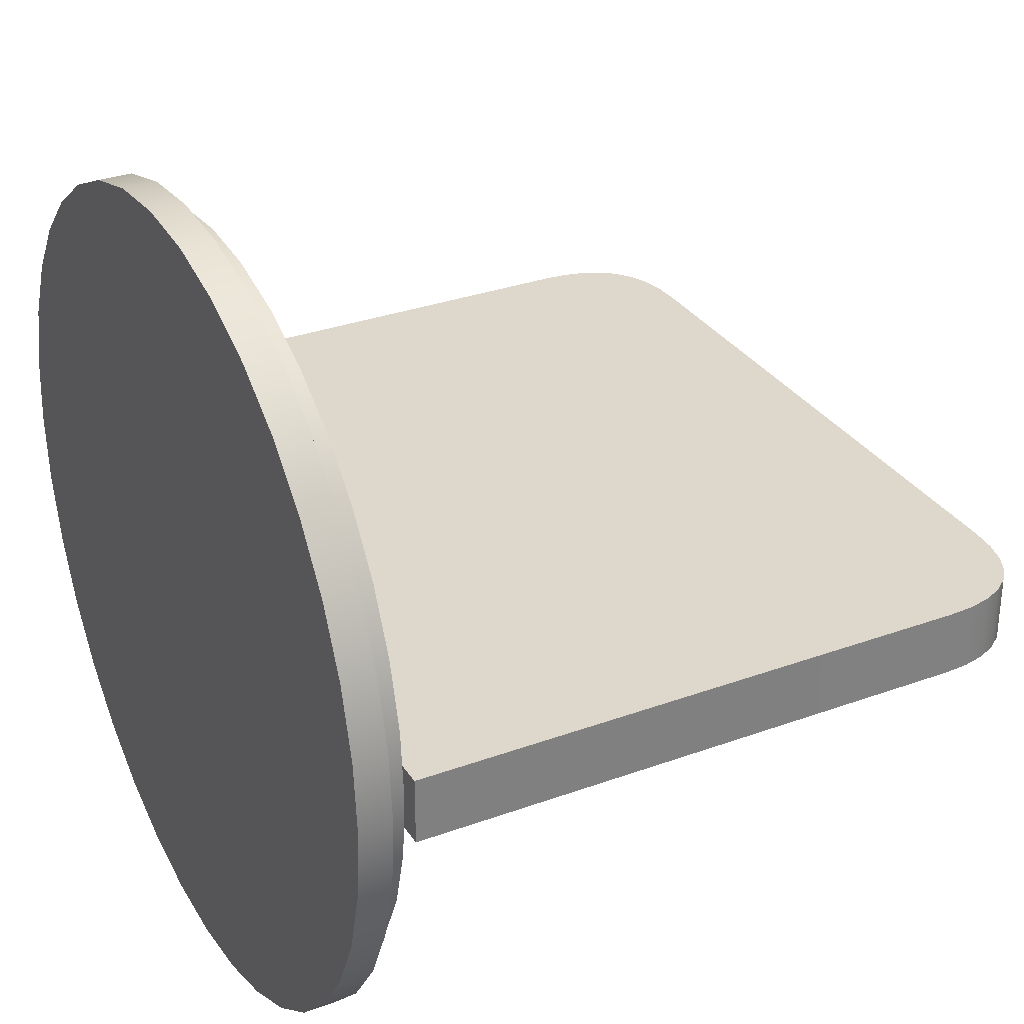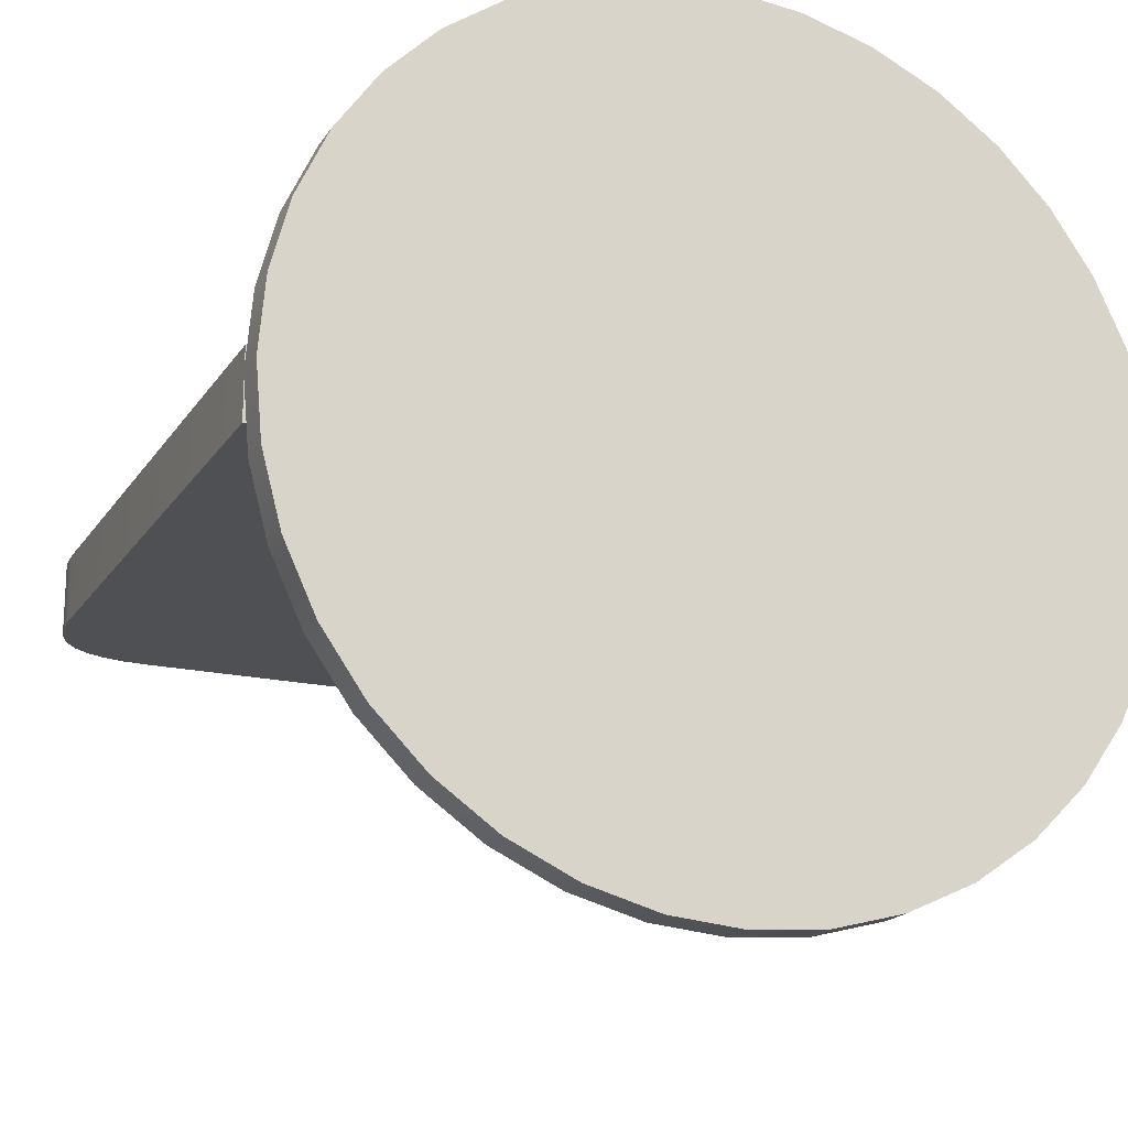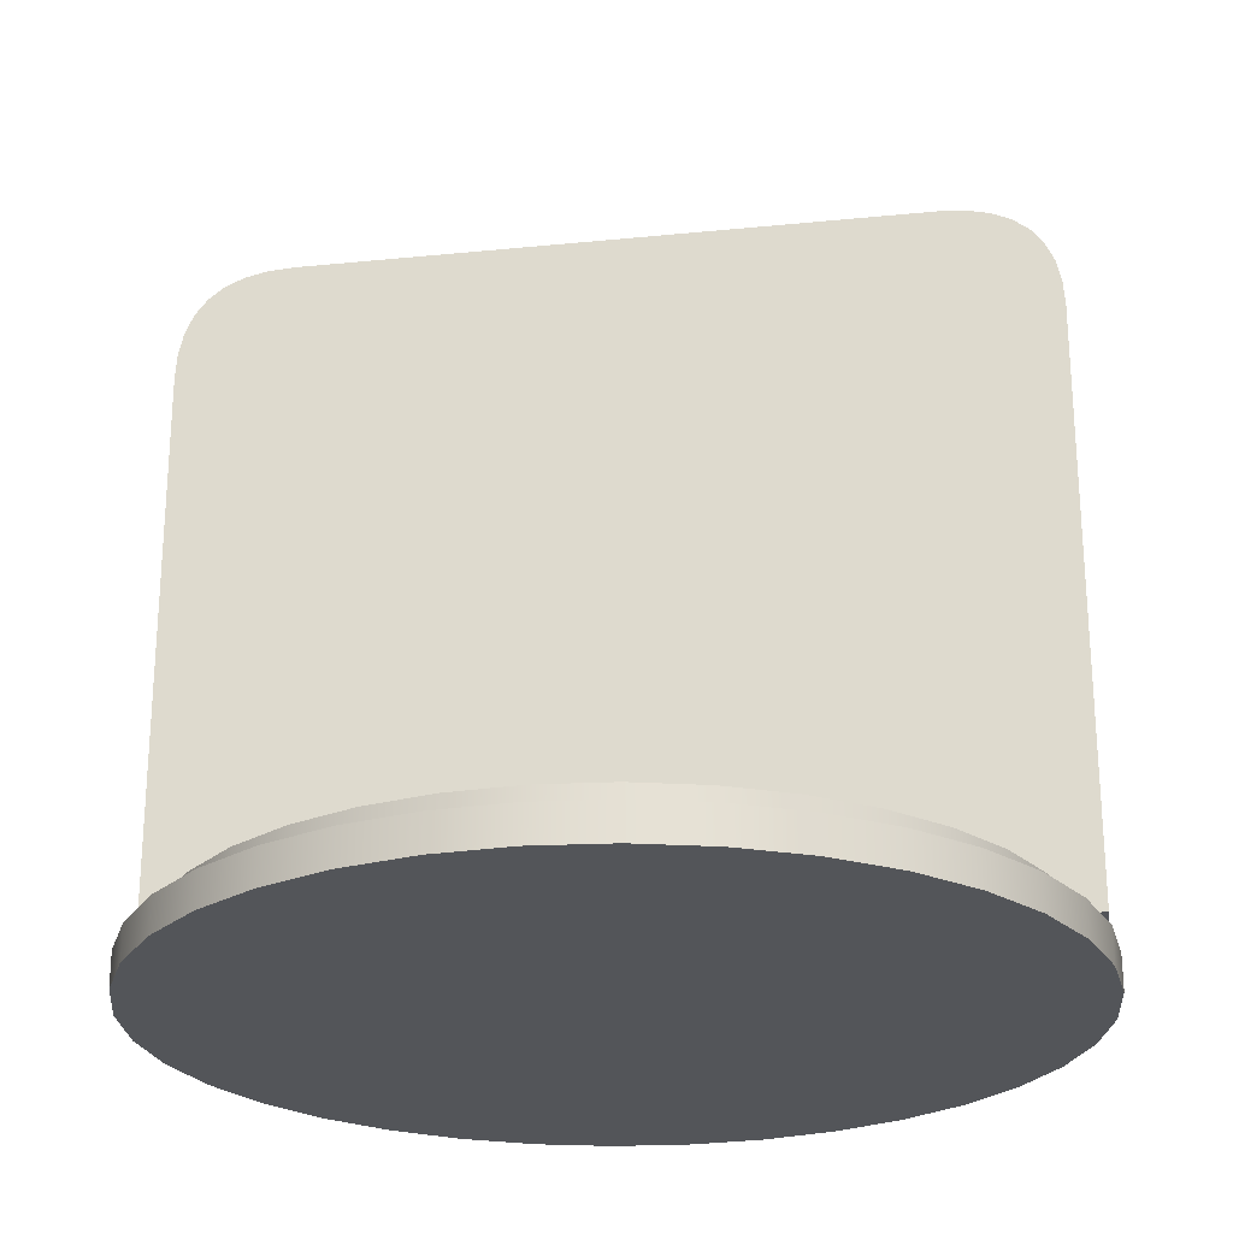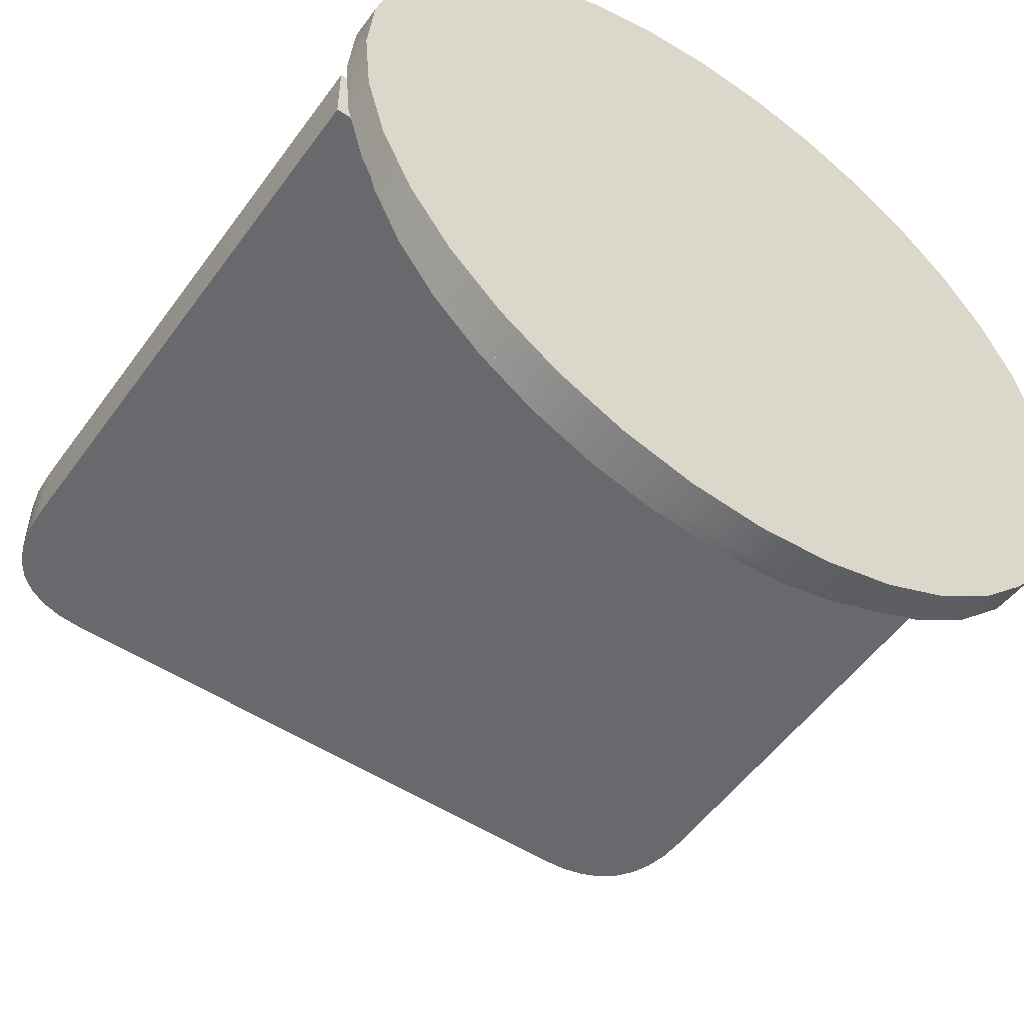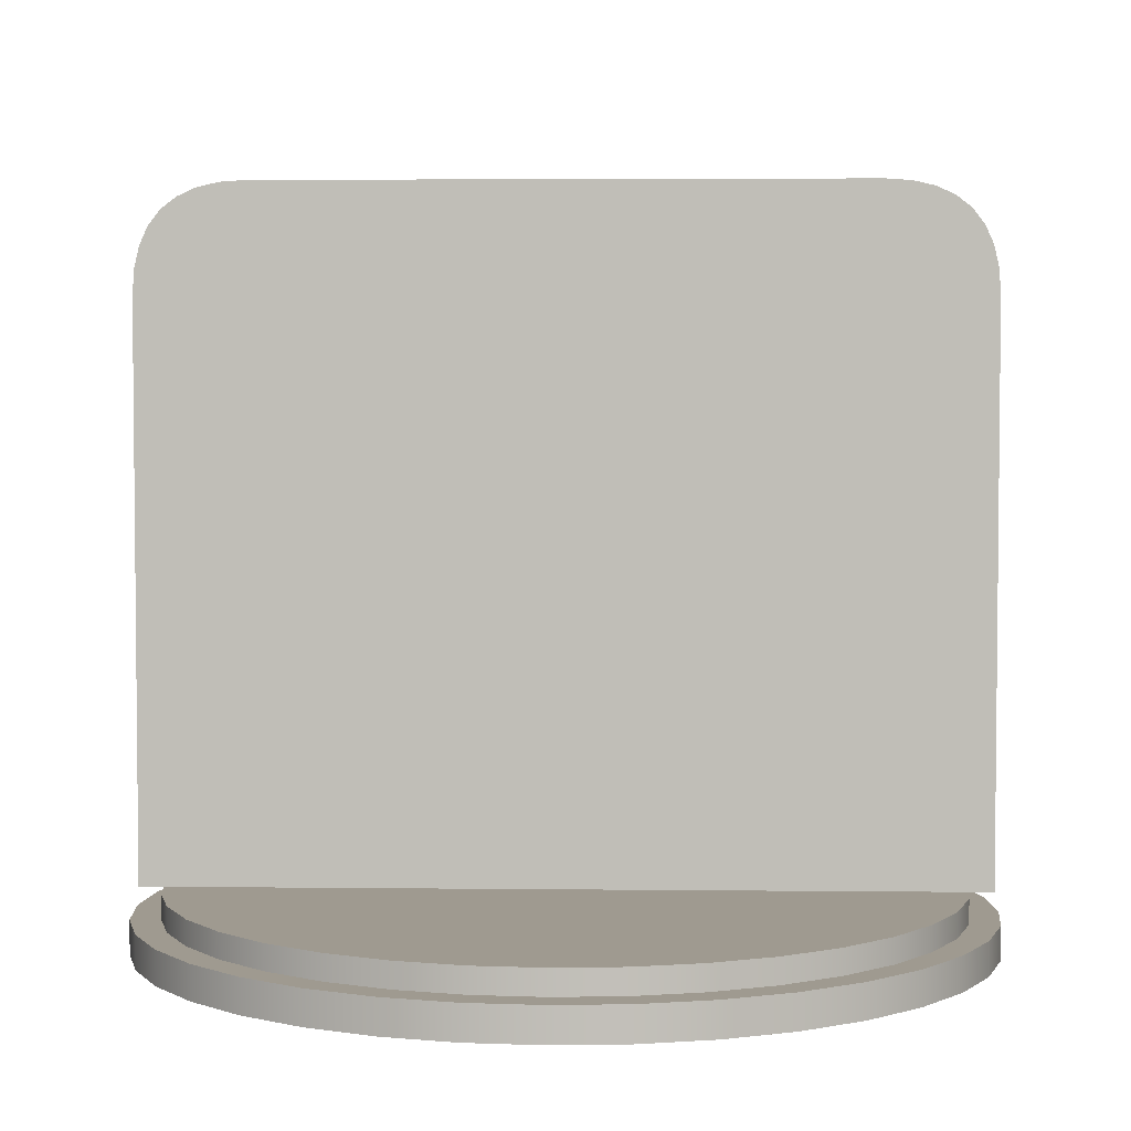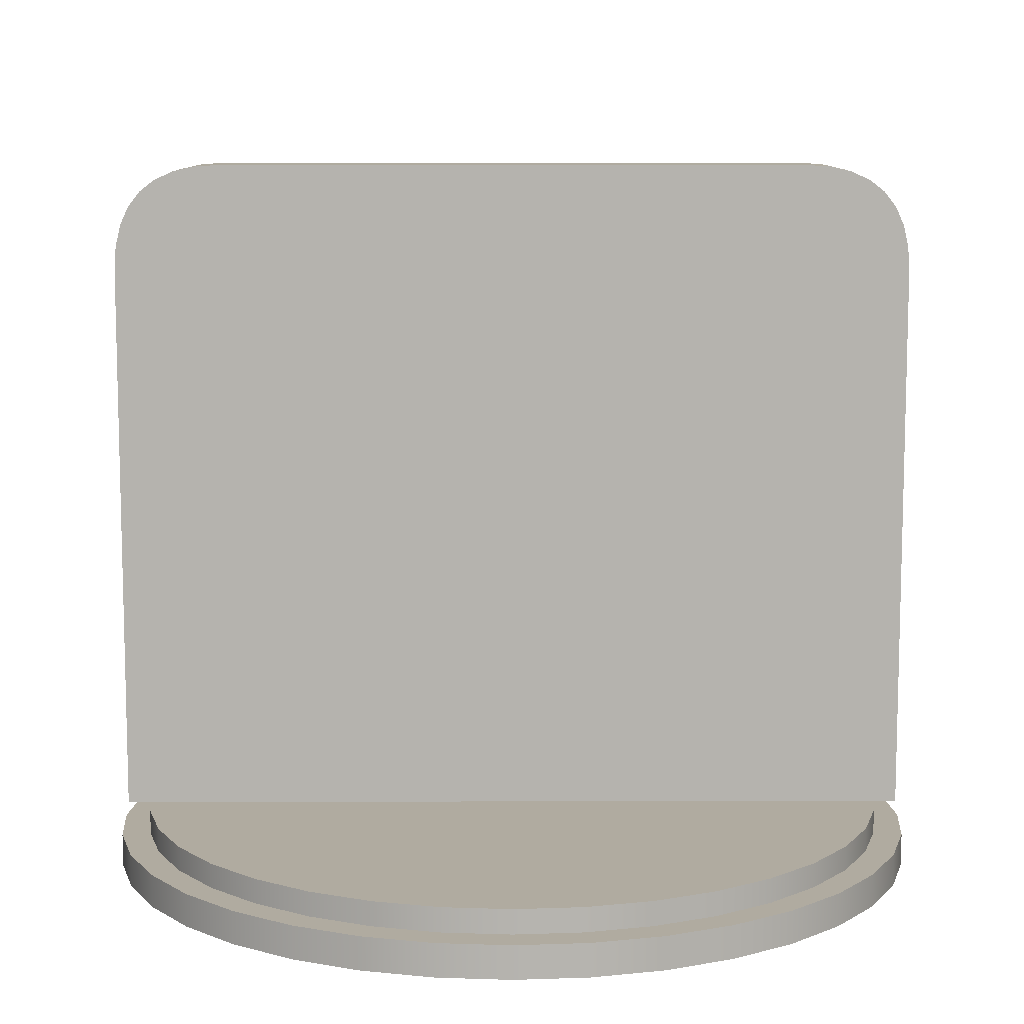
<metadata>
{"format":"obj","ext":"obj","renderer":"f3d","projection":"perspective","resolution":1024,"background":"white","views":[{"elev":31.1,"azim":62.5,"up":"+Z"},{"elev":-18.8,"azim":-23.3,"up":"+Z"},{"elev":-24.5,"azim":-170.6,"up":"+Y"},{"elev":-52.8,"azim":-34.9,"up":"+Z"},{"elev":3.9,"azim":2.1,"up":"+Y"},{"elev":9.8,"azim":179.9,"up":"+Y"}]}
</metadata>
<code>
o LMini1_LP
v 1.437 0 0
v 1.415 -0 -0.2495
v 1.35 -0 -0.4914
v 1.244 -0 -0.7184
v 1.101 -0 -0.9236
v 0.9236 -0 -1.101
v 0.7184 -0 -1.244
v 0.4914 -0 -1.35
v 0.2495 -0 -1.415
v 0 -0 -1.437
v -0.2495 -0 -1.415
v -0.4914 -0 -1.35
v -0.7184 -0 -1.244
v -0.9236 -0 -1.101
v -1.101 -0 -0.9236
v -1.244 -0 -0.7184
v -1.35 -0 -0.4914
v -1.415 -0 -0.2495
v -1.437 -0 -1e-06
v -1.415 0 0.2495
v -1.35 0 0.4914
v -1.244 0 0.7184
v -1.101 0 0.9236
v -0.9236 0 1.101
v -0.7184 0 1.244
v -0.4914 0 1.35
v -0.2495 0 1.415
v -1e-06 0 1.437
v 0.2495 0 1.415
v 0.4914 0 1.35
v 0.7184 0 1.244
v 0.9236 0 1.101
v 1.101 0 0.9236
v 1.244 0 0.7184
v 1.35 0 0.4914
v 1.415 0 0.2495
v 1.437 0.115 -0
v 1.415 0.115 -0.2495
v 1.35 0.115 -0.4914
v 1.244 0.115 -0.7184
v 1.101 0.115 -0.9236
v 0.9236 0.115 -1.101
v 0.7184 0.115 -1.244
v 0.4914 0.115 -1.35
v 0.2495 0.115 -1.415
v 0 0.115 -1.437
v -0.2495 0.115 -1.415
v -0.4914 0.115 -1.35
v -0.7184 0.115 -1.244
v -0.9236 0.115 -1.101
v -1.101 0.115 -0.9236
v -1.244 0.115 -0.7184
v -1.35 0.115 -0.4914
v -1.415 0.115 -0.2495
v -1.437 0.115 -1e-06
v -1.415 0.115 0.2495
v -1.35 0.115 0.4914
v -1.244 0.115 0.7184
v -1.101 0.115 0.9236
v -0.9236 0.115 1.101
v -0.7184 0.115 1.244
v -0.4914 0.115 1.35
v -0.2495 0.115 1.415
v -1e-06 0.115 1.437
v 0.2495 0.115 1.415
v 0.4914 0.115 1.35
v 0.7184 0.115 1.244
v 0.9236 0.115 1.101
v 1.101 0.115 0.9236
v 1.244 0.115 0.7184
v 1.35 0.115 0.4914
v 1.415 0.115 0.2495
v 1.335 0.115 -0
v 1.315 0.115 -0.2318
v 1.254 0.115 -0.4566
v 1.156 0.115 -0.6675
v 1.023 0.115 -0.8581
v 0.8581 0.115 -1.023
v 0.6675 0.115 -1.156
v 0.4566 0.115 -1.254
v 0.2318 0.115 -1.315
v 0 0.115 -1.335
v -0.2318 0.115 -1.315
v -0.4566 0.115 -1.254
v -0.6675 0.115 -1.156
v -0.8581 0.115 -1.023
v -1.023 0.115 -0.8581
v -1.156 0.115 -0.6675
v -1.254 0.115 -0.4566
v -1.315 0.115 -0.2318
v -1.335 0.115 -1e-06
v -1.315 0.115 0.2318
v -1.254 0.115 0.4566
v -1.156 0.115 0.6675
v -1.023 0.115 0.8581
v -0.8581 0.115 1.023
v -0.6675 0.115 1.156
v -0.4566 0.115 1.254
v -0.2318 0.115 1.315
v -1e-06 0.115 1.335
v 0.2318 0.115 1.315
v 0.4566 0.115 1.254
v 0.6675 0.115 1.156
v 0.8581 0.115 1.023
v 1.023 0.115 0.8581
v 1.156 0.115 0.6675
v 1.254 0.115 0.4566
v 1.315 0.115 0.2318
v 1.335 0.2 -0
v 1.315 0.2 -0.2318
v 1.254 0.2 -0.4566
v 1.156 0.2 -0.6675
v 1.023 0.2 -0.8581
v 0.8581 0.2 -1.023
v 0.6675 0.2 -1.156
v 0.4566 0.2 -1.254
v 0.2318 0.2 -1.315
v 0 0.2 -1.335
v -0.2318 0.2 -1.315
v -0.4566 0.2 -1.254
v -0.6675 0.2 -1.156
v -0.8581 0.2 -1.023
v -1.023 0.2 -0.8581
v -1.156 0.2 -0.6675
v -1.254 0.2 -0.4566
v -1.315 0.2 -0.2318
v -1.335 0.2 -1e-06
v -1.315 0.2 0.2318
v -1.254 0.2 0.4566
v -1.156 0.2 0.6675
v -1.023 0.2 0.8581
v -0.8581 0.2 1.023
v -0.6675 0.2 1.156
v -0.4566 0.2 1.254
v -0.2318 0.2 1.315
v -1e-06 0.2 1.335
v 0.2318 0.2 1.315
v 0.4566 0.2 1.254
v 0.6675 0.2 1.156
v 0.8581 0.2 1.023
v 1.023 0.2 0.8581
v 1.156 0.2 0.6675
v 1.254 0.2 0.4566
v 1.315 0.2 0.2318
v 0 0 0
v 0 0.2 -0
v -1.41 0.2 0.1154
v 1.41 0.2 0.1154
v -1.41 2.146 0.1154
v 1.034 2.522 0.1154
v 1.316 2.428 0.1154
v 1.41 2.146 0.1154
v 1.404 2.234 0.1154
v 1.386 2.31 0.1154
v 1.357 2.375 0.1154
v 1.122 2.516 0.1154
v 1.198 2.498 0.1154
v 1.263 2.469 0.1154
v 1.034 2.522 -0.1154
v 1.357 2.375 -0.1154
v -1.386 2.31 -0.1154
v -1.357 2.375 -0.1154
v -1.316 2.428 0.1154
v -1.034 2.522 0.1154
v -1.122 2.516 0.1154
v -1.198 2.498 0.1154
v -1.263 2.469 0.1154
v -1.404 2.234 0.1154
v -1.386 2.31 0.1154
v -1.357 2.375 0.1154
v -1.41 0.2 -0.1154
v -1.41 2.146 -0.1154
v 1.41 2.146 -0.1154
v 1.41 0.2 -0.1154
v -1.034 2.522 -0.1154
v 1.122 2.516 -0.1154
v -1.122 2.516 -0.1154
v 1.404 2.234 -0.1154
v -1.404 2.234 -0.1154
v 1.386 2.31 -0.1154
v 1.316 2.428 -0.1154
v -1.316 2.428 -0.1154
v 1.263 2.469 -0.1154
v -1.263 2.469 -0.1154
v 1.198 2.498 -0.1154
v -1.198 2.498 -0.1154
f 1 2 38 37
f 2 3 39 38
f 3 4 40 39
f 4 5 41 40
f 5 6 42 41
f 6 7 43 42
f 7 8 44 43
f 8 9 45 44
f 9 10 46 45
f 10 11 47 46
f 11 12 48 47
f 12 13 49 48
f 13 14 50 49
f 14 15 51 50
f 15 16 52 51
f 16 17 53 52
f 17 18 54 53
f 18 19 55 54
f 19 20 56 55
f 20 21 57 56
f 21 22 58 57
f 22 23 59 58
f 23 24 60 59
f 24 25 61 60
f 25 26 62 61
f 26 27 63 62
f 27 28 64 63
f 28 29 65 64
f 29 30 66 65
f 30 31 67 66
f 31 32 68 67
f 32 33 69 68
f 33 34 70 69
f 34 35 71 70
f 35 36 72 71
f 36 1 37 72
f 37 38 74 73
f 38 39 75 74
f 39 40 76 75
f 40 41 77 76
f 41 42 78 77
f 42 43 79 78
f 43 44 80 79
f 44 45 81 80
f 45 46 82 81
f 46 47 83 82
f 47 48 84 83
f 48 49 85 84
f 49 50 86 85
f 50 51 87 86
f 51 52 88 87
f 52 53 89 88
f 53 54 90 89
f 54 55 91 90
f 55 56 92 91
f 56 57 93 92
f 57 58 94 93
f 58 59 95 94
f 59 60 96 95
f 60 61 97 96
f 61 62 98 97
f 62 63 99 98
f 63 64 100 99
f 64 65 101 100
f 65 66 102 101
f 66 67 103 102
f 67 68 104 103
f 68 69 105 104
f 69 70 106 105
f 70 71 107 106
f 71 72 108 107
f 72 37 73 108
f 73 74 110 109
f 74 75 111 110
f 75 76 112 111
f 76 77 113 112
f 77 78 114 113
f 78 79 115 114
f 79 80 116 115
f 80 81 117 116
f 81 82 118 117
f 82 83 119 118
f 83 84 120 119
f 84 85 121 120
f 85 86 122 121
f 86 87 123 122
f 87 88 124 123
f 88 89 125 124
f 89 90 126 125
f 90 91 127 126
f 91 92 128 127
f 92 93 129 128
f 93 94 130 129
f 94 95 131 130
f 95 96 132 131
f 96 97 133 132
f 97 98 134 133
f 98 99 135 134
f 99 100 136 135
f 100 101 137 136
f 101 102 138 137
f 102 103 139 138
f 103 104 140 139
f 104 105 141 140
f 105 106 142 141
f 106 107 143 142
f 107 108 144 143
f 108 73 109 144
f 109 110 146
f 110 111 146
f 111 112 146
f 112 113 146
f 113 114 146
f 114 115 146
f 115 116 146
f 116 117 146
f 117 118 146
f 118 119 146
f 119 120 146
f 120 121 146
f 121 122 146
f 122 123 146
f 123 124 146
f 124 125 146
f 125 126 146
f 126 127 146
f 127 128 146
f 128 129 146
f 129 130 146
f 130 131 146
f 131 132 146
f 132 133 146
f 133 134 146
f 134 135 146
f 135 136 146
f 136 137 146
f 137 138 146
f 138 139 146
f 139 140 146
f 140 141 146
f 141 142 146
f 142 143 146
f 143 144 146
f 144 109 146
f 2 1 145
f 3 2 145
f 4 3 145
f 5 4 145
f 6 5 145
f 7 6 145
f 8 7 145
f 9 8 145
f 10 9 145
f 11 10 145
f 12 11 145
f 13 12 145
f 14 13 145
f 15 14 145
f 16 15 145
f 17 16 145
f 18 17 145
f 19 18 145
f 20 19 145
f 21 20 145
f 22 21 145
f 23 22 145
f 24 23 145
f 25 24 145
f 26 25 145
f 27 26 145
f 28 27 145
f 29 28 145
f 30 29 145
f 31 30 145
f 32 31 145
f 33 32 145
f 34 33 145
f 35 34 145
f 36 35 145
f 1 36 145
f 148 147 171 174
f 150 159 175 164
f 148 152 149 147
f 174 173 152 148
f 147 149 172 171
f 164 165 156 150
f 152 173 178 153
f 153 178 180 154
f 154 180 160 155
f 155 160 181 151
f 172 149 168 179
f 179 168 169 161
f 161 169 170 162
f 162 170 163 182
f 159 150 156 176
f 176 156 157 185
f 185 157 158 183
f 183 158 151 181
f 164 175 177 165
f 165 177 186 166
f 166 186 184 167
f 167 184 182 163
f 149 152 153 168
f 168 153 154 169
f 169 154 155 170
f 170 155 151 163
f 163 151 158 167
f 167 158 157 166
f 166 157 156 165
f 171 172 173 174
f 159 176 177 175
f 173 172 179 178
f 178 179 161 180
f 180 161 162 160
f 160 162 182 181
f 181 182 184 183
f 183 184 186 185
f 185 186 177 176
f 174 173 172
f 174 172 171
f 172 179 178
f 172 178 173

</code>
